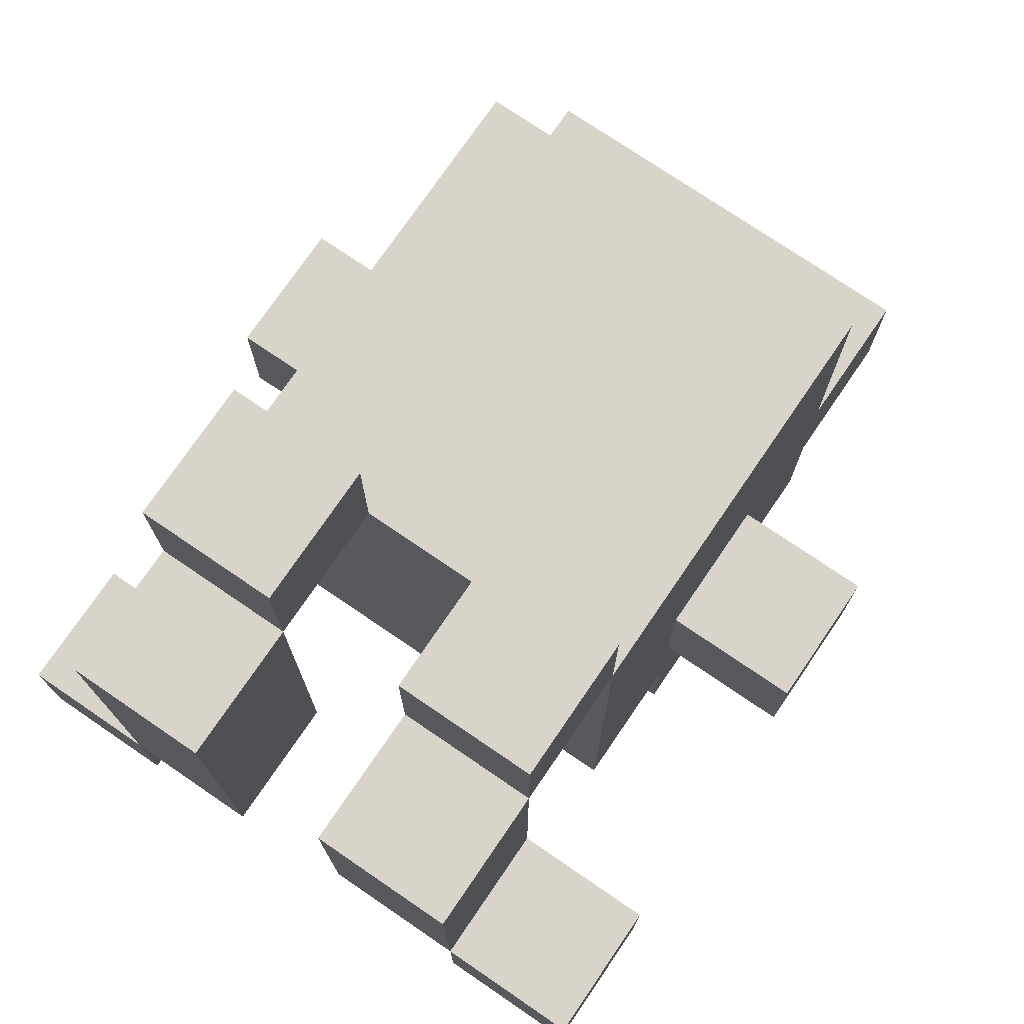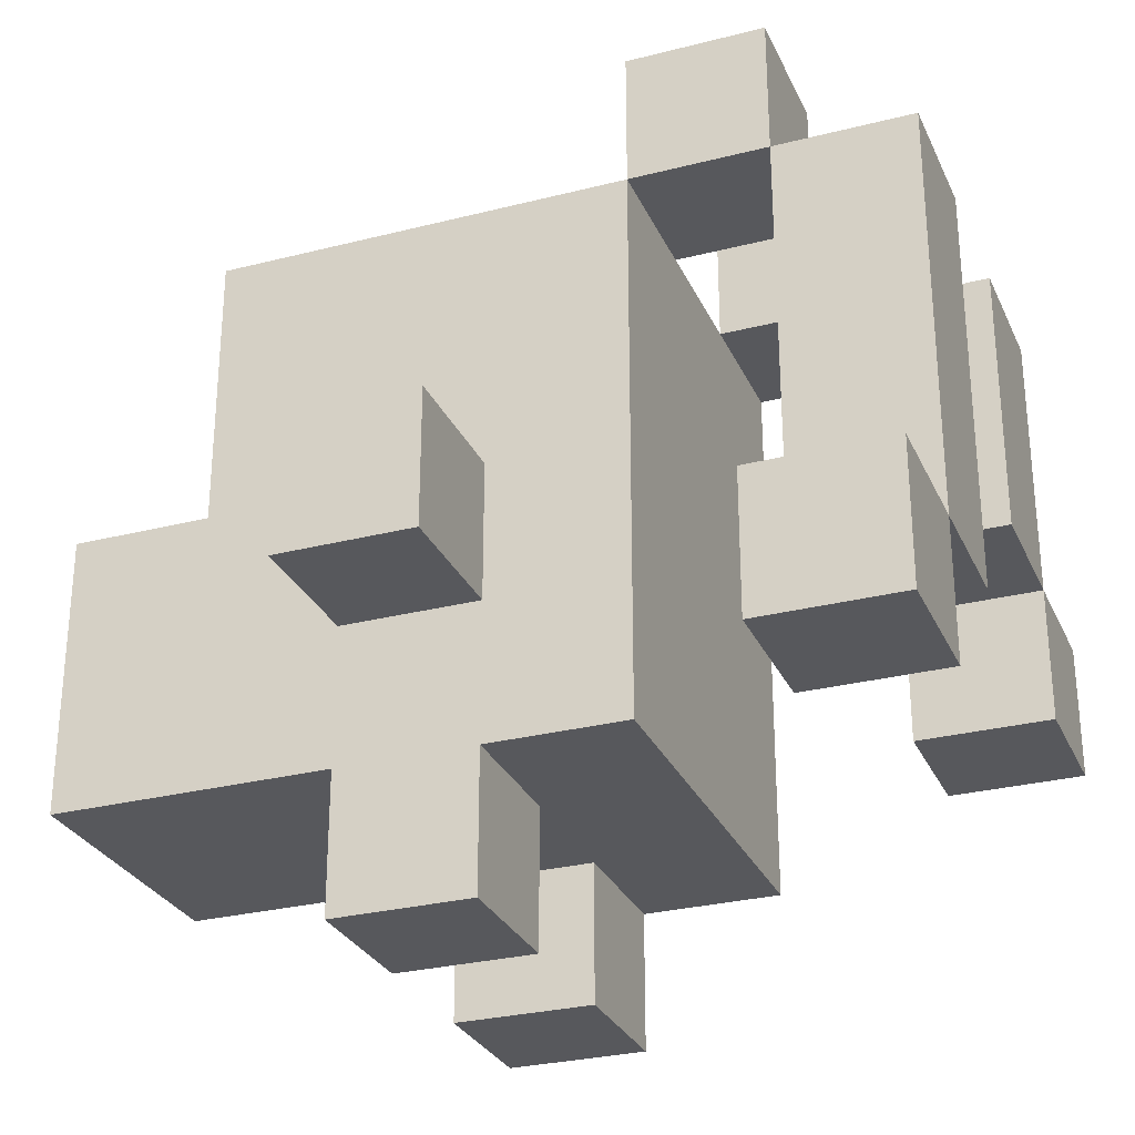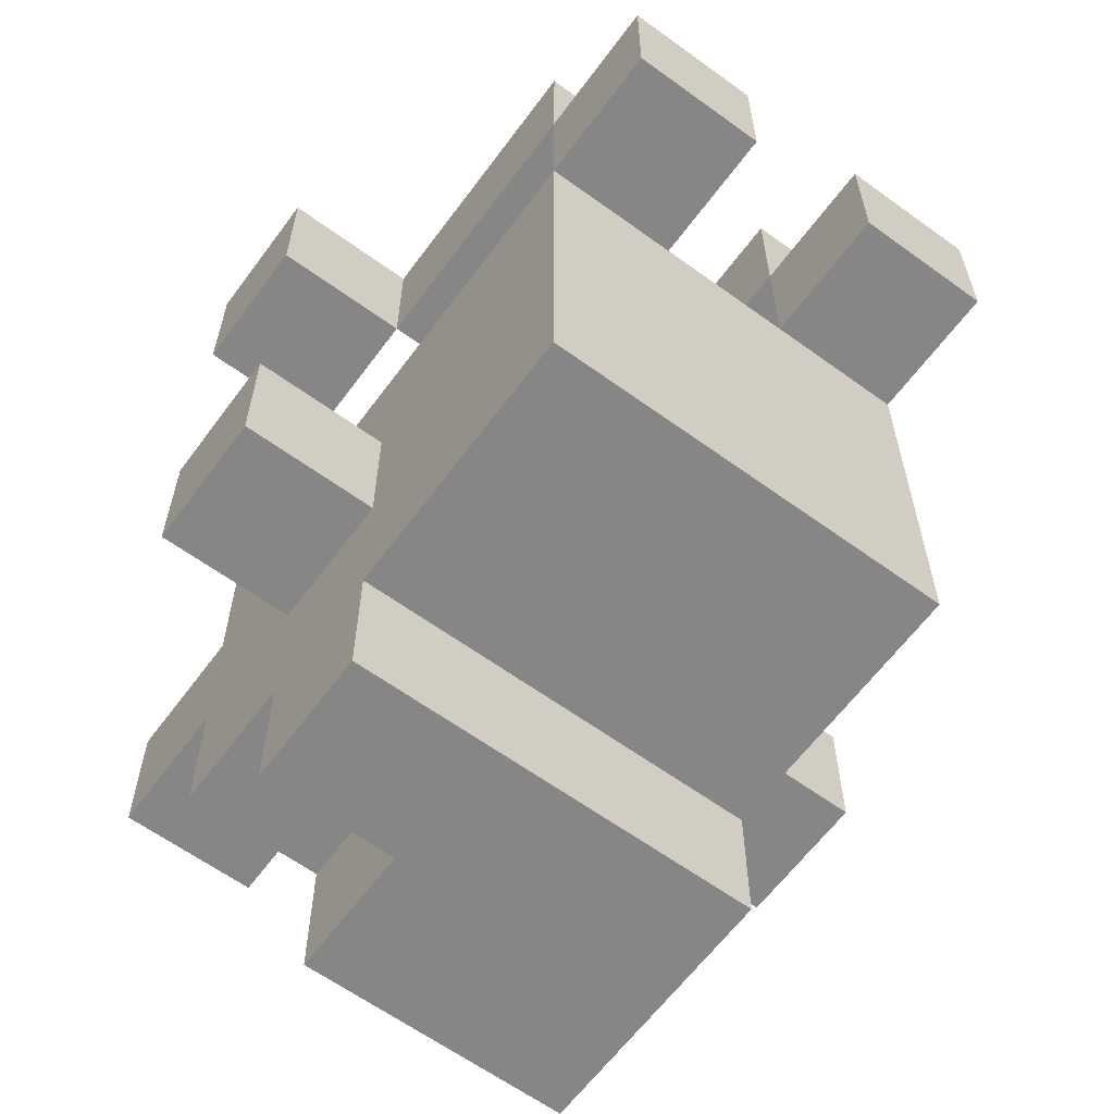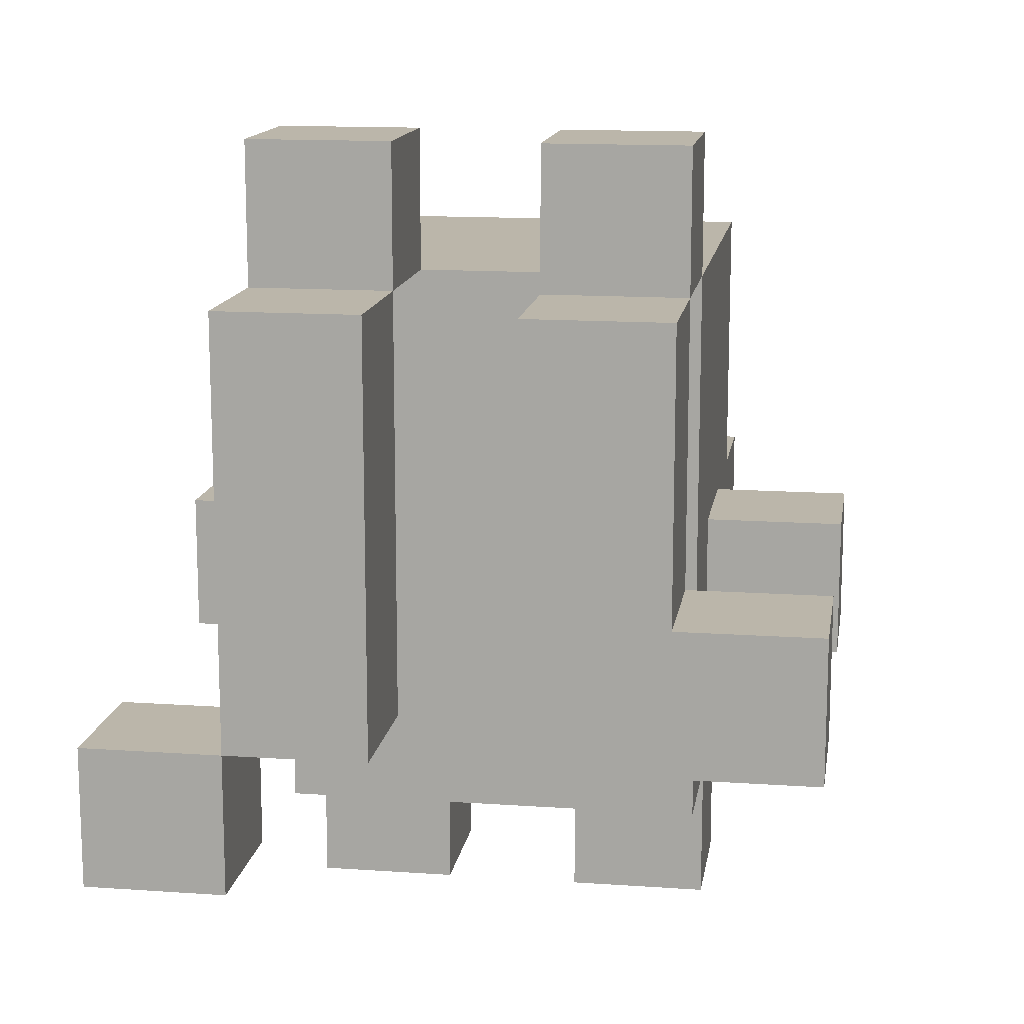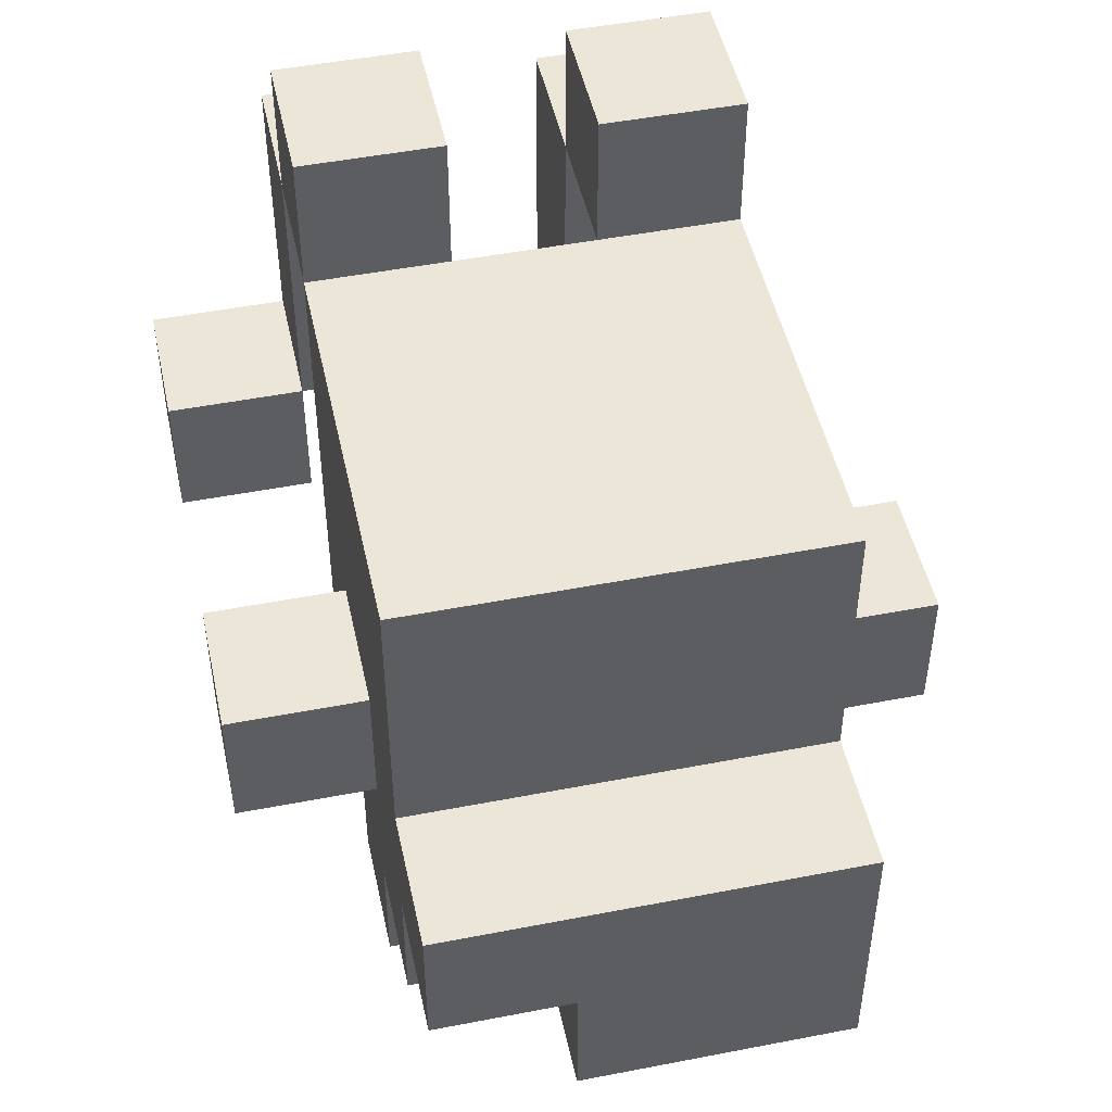
<metadata>
{"format":"obj","ext":"obj","renderer":"f3d","projection":"perspective","resolution":1024,"background":"white","views":[{"elev":75.0,"azim":34.3,"up":"+Y"},{"elev":-28.7,"azim":-69.1,"up":"+Y"},{"elev":-62.2,"azim":143.6,"up":"+Z"},{"elev":13.9,"azim":8.8,"up":"+Y"},{"elev":48.6,"azim":167.8,"up":"+Y"}]}
</metadata>
<code>
o GnomeMaid
v -0.2448 0.0991 0.3514
v -0.2448 0.0991 0.2514
v -0.2448 0.1991 0.3514
v -0.2448 0.1991 0.2514
v -0.2448 0.1991 0.05143
v -0.2448 0.1991 -0.04857
v -0.2448 0.2991 0.05143
v -0.2448 0.2991 -0.04857
v -0.1448 -0.000902 0.05143
v -0.1448 -0.000902 -0.04857
v -0.1448 0.0991 0.1514
v -0.1448 0.0991 0.05143
v -0.1448 0.0991 -0.04857
v -0.1448 0.0991 -0.1486
v -0.1448 0.0991 -0.2486
v -0.1448 0.1991 0.3514
v -0.1448 0.1991 0.2514
v -0.1448 0.1991 0.05143
v -0.1448 0.1991 -0.04857
v -0.1448 0.1991 -0.1486
v -0.1448 0.2991 0.1514
v -0.1448 0.2991 0.05143
v -0.1448 0.2991 -0.04857
v -0.1448 0.2991 -0.1486
v -0.1448 0.2991 -0.2486
v -0.1448 0.3991 0.1514
v -0.1448 0.3991 0.05143
v -0.1448 0.3991 -0.04857
v -0.1448 0.3991 -0.1486
v -0.1448 0.4991 0.3514
v -0.1448 0.4991 0.2514
v -0.1448 0.4991 0.1514
v -0.1448 0.4991 0.05143
v -0.1448 0.4991 -0.1486
v -0.1448 0.5991 0.2514
v -0.1448 0.5991 0.1514
v 0.05516 -0.000902 0.05143
v 0.05516 -0.000902 -0.04857
v 0.05516 0.0991 0.05143
v 0.05516 0.0991 -0.04857
v 0.05516 0.2991 0.3514
v 0.05516 0.2991 0.2514
v 0.05516 0.4991 0.3514
v 0.05516 0.4991 0.2514
v 0.05516 0.4991 0.1514
v 0.05516 0.5991 0.2514
v 0.05516 0.5991 0.1514
v 0.1552 0.1991 0.3514
v 0.1552 0.1991 0.2514
v 0.1552 0.2991 0.3514
v 0.1552 0.2991 0.2514
v -0.1448 0.0991 0.3514
v -0.1448 0.0991 0.2514
v -0.1448 0.1991 0.3514
v -0.1448 0.1991 0.2514
v -0.04484 -0.000902 0.05143
v -0.04484 -0.000902 -0.04857
v -0.04484 0.0991 0.05143
v -0.04484 0.0991 -0.04857
v -0.04484 0.1991 0.3514
v -0.04484 0.1991 0.2514
v -0.04484 0.4991 0.3514
v -0.04484 0.4991 0.2514
v -0.04484 0.4991 0.1514
v -0.04484 0.5991 0.2514
v -0.04484 0.5991 0.1514
v 0.05516 0.0991 -0.1486
v 0.05516 0.0991 -0.2486
v 0.05516 0.1991 -0.1486
v 0.05516 0.1991 -0.2486
v 0.1552 -0.000902 0.05143
v 0.1552 -0.000902 -0.04857
v 0.1552 0.0991 0.1514
v 0.1552 0.0991 0.05143
v 0.1552 0.0991 -0.04857
v 0.1552 0.0991 -0.1486
v 0.1552 0.1991 0.05143
v 0.1552 0.1991 -0.04857
v 0.1552 0.1991 -0.1486
v 0.1552 0.1991 -0.2486
v 0.1552 0.2991 0.3514
v 0.1552 0.2991 0.2514
v 0.1552 0.2991 0.1514
v 0.1552 0.2991 0.05143
v 0.1552 0.2991 -0.04857
v 0.1552 0.2991 -0.1486
v 0.1552 0.2991 -0.2486
v 0.1552 0.3991 0.1514
v 0.1552 0.3991 0.05143
v 0.1552 0.3991 -0.04857
v 0.1552 0.3991 -0.1486
v 0.1552 0.4991 0.3514
v 0.1552 0.4991 0.2514
v 0.1552 0.4991 0.1514
v 0.1552 0.4991 0.05143
v 0.1552 0.4991 -0.1486
v 0.1552 0.5991 0.2514
v 0.1552 0.5991 0.1514
v 0.2552 0.1991 0.3514
v 0.2552 0.1991 0.2514
v 0.2552 0.1991 0.05143
v 0.2552 0.1991 -0.04857
v 0.2552 0.2991 0.3514
v 0.2552 0.2991 0.2514
v 0.2552 0.2991 0.05143
v 0.2552 0.2991 -0.04857
v -0.2448 0.0991 0.3514
v -0.2448 0.1991 0.3514
v -0.1448 0.0991 0.3514
v -0.1448 0.1991 0.3514
v -0.1448 0.4991 0.3514
v -0.04484 0.1991 0.3514
v -0.04484 0.4991 0.3514
v 0.05516 0.2991 0.3514
v 0.05516 0.4991 0.3514
v 0.1552 0.1991 0.3514
v 0.1552 0.2991 0.3514
v 0.1552 0.4991 0.3514
v 0.2552 0.1991 0.3514
v 0.2552 0.2991 0.3514
v -0.1448 0.4991 0.2514
v -0.1448 0.5991 0.2514
v -0.04484 0.4991 0.2514
v -0.04484 0.5991 0.2514
v 0.05516 0.4991 0.2514
v 0.05516 0.5991 0.2514
v 0.1552 0.4991 0.2514
v 0.1552 0.5991 0.2514
v -0.1448 0.0991 0.1514
v -0.1448 0.2991 0.1514
v -0.1448 0.3991 0.1514
v -0.1448 0.4991 0.1514
v -0.04484 0.3991 0.1514
v -0.04484 0.4991 0.1514
v 0.05516 0.3991 0.1514
v 0.05516 0.4991 0.1514
v 0.1552 0.0991 0.1514
v 0.1552 0.2991 0.1514
v 0.1552 0.3991 0.1514
v 0.1552 0.4991 0.1514
v -0.2448 0.1991 0.05143
v -0.2448 0.2991 0.05143
v -0.1448 -0.000902 0.05143
v -0.1448 0.0991 0.05143
v -0.1448 0.1991 0.05143
v -0.1448 0.2991 0.05143
v -0.04484 -0.000902 0.05143
v -0.04484 0.0991 0.05143
v 0.05516 -0.000902 0.05143
v 0.05516 0.0991 0.05143
v 0.1552 -0.000902 0.05143
v 0.1552 0.0991 0.05143
v 0.1552 0.1991 0.05143
v 0.1552 0.2991 0.05143
v 0.2552 0.1991 0.05143
v 0.2552 0.2991 0.05143
v -0.2448 0.0991 0.2514
v -0.2448 0.1991 0.2514
v -0.1448 0.0991 0.2514
v -0.1448 0.1991 0.2514
v -0.1448 0.4991 0.2514
v -0.04484 0.1991 0.2514
v -0.04484 0.4991 0.2514
v 0.05516 0.2991 0.2514
v 0.05516 0.4991 0.2514
v 0.1552 0.1991 0.2514
v 0.1552 0.2991 0.2514
v 0.1552 0.4991 0.2514
v 0.2552 0.1991 0.2514
v 0.2552 0.2991 0.2514
v -0.1448 0.4991 0.1514
v -0.1448 0.5991 0.1514
v -0.04484 0.4991 0.1514
v -0.04484 0.5991 0.1514
v 0.05516 0.4991 0.1514
v 0.05516 0.5991 0.1514
v 0.1552 0.4991 0.1514
v 0.1552 0.5991 0.1514
v -0.2448 0.1991 -0.04857
v -0.2448 0.2991 -0.04857
v -0.1448 -0.000902 -0.04857
v -0.1448 0.0991 -0.04857
v -0.1448 0.1991 -0.04857
v -0.1448 0.2991 -0.04857
v -0.04484 -0.000902 -0.04857
v -0.04484 0.0991 -0.04857
v 0.05516 -0.000902 -0.04857
v 0.05516 0.0991 -0.04857
v 0.1552 -0.000902 -0.04857
v 0.1552 0.0991 -0.04857
v 0.1552 0.1991 -0.04857
v 0.1552 0.2991 -0.04857
v 0.2552 0.1991 -0.04857
v 0.2552 0.2991 -0.04857
v -0.1448 0.2991 -0.1486
v -0.1448 0.3991 -0.1486
v -0.1448 0.4991 -0.1486
v -0.04484 0.2991 -0.1486
v -0.04484 0.3991 -0.1486
v 0.05516 0.0991 -0.1486
v 0.05516 0.1991 -0.1486
v 0.05516 0.2991 -0.1486
v 0.05516 0.3991 -0.1486
v 0.1552 0.0991 -0.1486
v 0.1552 0.1991 -0.1486
v 0.1552 0.2991 -0.1486
v 0.1552 0.3991 -0.1486
v 0.1552 0.4991 -0.1486
v -0.1448 0.0991 -0.2486
v -0.1448 0.2991 -0.2486
v 0.05516 0.0991 -0.2486
v 0.05516 0.1991 -0.2486
v 0.1552 0.1991 -0.2486
v 0.1552 0.2991 -0.2486
v -0.1448 -0.000902 0.05143
v -0.04484 -0.000902 0.05143
v 0.05516 -0.000902 0.05143
v 0.1552 -0.000902 0.05143
v -0.1448 -0.000902 -0.04857
v -0.04484 -0.000902 -0.04857
v 0.05516 -0.000902 -0.04857
v 0.1552 -0.000902 -0.04857
v -0.2448 0.0991 0.3514
v -0.1448 0.0991 0.3514
v -0.2448 0.0991 0.2514
v -0.1448 0.0991 0.2514
v -0.1448 0.0991 0.1514
v 0.1552 0.0991 0.1514
v -0.1448 0.0991 0.05143
v -0.04484 0.0991 0.05143
v 0.05516 0.0991 0.05143
v 0.1552 0.0991 0.05143
v -0.1448 0.0991 -0.04857
v -0.04484 0.0991 -0.04857
v 0.05516 0.0991 -0.04857
v 0.1552 0.0991 -0.04857
v -0.1448 0.0991 -0.1486
v 0.05516 0.0991 -0.1486
v 0.1552 0.0991 -0.1486
v -0.1448 0.0991 -0.2486
v 0.05516 0.0991 -0.2486
v -0.1448 0.1991 0.3514
v -0.04484 0.1991 0.3514
v 0.1552 0.1991 0.3514
v 0.2552 0.1991 0.3514
v -0.1448 0.1991 0.2514
v -0.04484 0.1991 0.2514
v 0.1552 0.1991 0.2514
v 0.2552 0.1991 0.2514
v -0.2448 0.1991 0.05143
v -0.1448 0.1991 0.05143
v 0.1552 0.1991 0.05143
v 0.2552 0.1991 0.05143
v -0.2448 0.1991 -0.04857
v -0.1448 0.1991 -0.04857
v 0.1552 0.1991 -0.04857
v 0.2552 0.1991 -0.04857
v 0.05516 0.1991 -0.1486
v 0.1552 0.1991 -0.1486
v 0.05516 0.1991 -0.2486
v 0.1552 0.1991 -0.2486
v 0.05516 0.2991 0.3514
v 0.1552 0.2991 0.3514
v 0.05516 0.2991 0.2514
v 0.1552 0.2991 0.2514
v -0.1448 0.4991 0.2514
v -0.04484 0.4991 0.2514
v 0.05516 0.4991 0.2514
v 0.1552 0.4991 0.2514
v -0.1448 0.4991 0.1514
v -0.04484 0.4991 0.1514
v 0.05516 0.4991 0.1514
v 0.1552 0.4991 0.1514
v -0.2448 0.1991 0.3514
v -0.1448 0.1991 0.3514
v -0.2448 0.1991 0.2514
v -0.1448 0.1991 0.2514
v 0.1552 0.2991 0.3514
v 0.2552 0.2991 0.3514
v 0.1552 0.2991 0.2514
v 0.2552 0.2991 0.2514
v -0.2448 0.2991 0.05143
v -0.1448 0.2991 0.05143
v 0.1552 0.2991 0.05143
v 0.2552 0.2991 0.05143
v -0.2448 0.2991 -0.04857
v -0.1448 0.2991 -0.04857
v 0.1552 0.2991 -0.04857
v 0.2552 0.2991 -0.04857
v -0.1448 0.2991 -0.1486
v -0.04484 0.2991 -0.1486
v 0.05516 0.2991 -0.1486
v 0.1552 0.2991 -0.1486
v -0.1448 0.2991 -0.2486
v 0.1552 0.2991 -0.2486
v -0.1448 0.4991 0.3514
v -0.04484 0.4991 0.3514
v 0.05516 0.4991 0.3514
v 0.1552 0.4991 0.3514
v -0.1448 0.4991 0.2514
v -0.04484 0.4991 0.2514
v 0.05516 0.4991 0.2514
v 0.1552 0.4991 0.2514
v -0.1448 0.4991 0.1514
v -0.04484 0.4991 0.1514
v 0.05516 0.4991 0.1514
v 0.1552 0.4991 0.1514
v -0.1448 0.4991 0.05143
v -0.04484 0.4991 0.05143
v 0.05516 0.4991 0.05143
v 0.1552 0.4991 0.05143
v -0.1448 0.4991 -0.1486
v 0.1552 0.4991 -0.1486
v -0.1448 0.5991 0.2514
v -0.04484 0.5991 0.2514
v 0.05516 0.5991 0.2514
v 0.1552 0.5991 0.2514
v -0.1448 0.5991 0.1514
v -0.04484 0.5991 0.1514
v 0.05516 0.5991 0.1514
v 0.1552 0.5991 0.1514
f 3 2 1
f 4 2 3
f 7 6 5
f 8 6 7
f 12 10 9
f 13 10 12
f 18 12 11
f 18 13 12
f 19 14 13
f 19 13 18
f 20 15 14
f 20 14 19
f 21 18 11
f 22 18 21
f 23 20 19
f 24 15 20
f 24 20 23
f 25 15 24
f 26 23 22
f 26 22 21
f 27 23 26
f 28 24 23
f 28 23 27
f 29 24 28
f 30 17 16
f 31 17 30
f 32 27 26
f 33 28 27
f 33 29 28
f 33 27 32
f 34 29 33
f 35 32 31
f 36 32 35
f 39 38 37
f 40 38 39
f 43 42 41
f 44 42 43
f 46 45 44
f 47 45 46
f 50 49 48
f 51 49 50
f 52 53 54
f 54 53 55
f 56 57 58
f 58 57 59
f 60 61 62
f 62 61 63
f 63 64 65
f 65 64 66
f 67 68 69
f 69 68 70
f 71 72 74
f 74 72 75
f 73 74 77
f 74 75 77
f 75 76 78
f 77 75 78
f 78 76 79
f 73 77 83
f 83 77 84
f 78 79 85
f 79 80 86
f 85 79 86
f 86 80 87
f 84 85 88
f 83 84 88
f 88 85 89
f 85 86 90
f 89 85 90
f 90 86 91
f 81 82 92
f 92 82 93
f 88 89 94
f 89 90 95
f 90 91 95
f 94 89 95
f 95 91 96
f 93 94 97
f 97 94 98
f 99 100 103
f 103 100 104
f 101 102 105
f 105 102 106
f 109 108 107
f 110 108 109
f 112 111 110
f 113 111 112
f 117 115 114
f 118 115 117
f 119 117 116
f 120 117 119
f 123 122 121
f 124 122 123
f 127 126 125
f 128 126 127
f 133 131 130
f 133 132 131
f 134 132 133
f 135 133 130
f 135 134 133
f 136 134 135
f 137 130 129
f 138 135 130
f 138 130 137
f 139 136 135
f 139 135 138
f 140 136 139
f 145 142 141
f 146 142 145
f 147 144 143
f 148 144 147
f 151 150 149
f 152 150 151
f 155 154 153
f 156 154 155
f 157 158 159
f 159 158 160
f 160 161 162
f 162 161 163
f 164 165 167
f 167 165 168
f 166 167 169
f 169 167 170
f 171 172 173
f 173 172 174
f 175 176 177
f 177 176 178
f 179 180 183
f 183 180 184
f 181 182 185
f 185 182 186
f 187 188 189
f 189 188 190
f 191 192 193
f 193 192 194
f 195 196 198
f 196 197 199
f 198 196 199
f 198 199 202
f 199 197 203
f 202 199 203
f 200 201 204
f 204 201 205
f 202 203 206
f 203 197 207
f 206 203 207
f 207 197 208
f 209 210 211
f 211 210 212
f 212 210 213
f 213 210 214
f 219 216 215
f 220 216 219
f 221 218 217
f 222 218 221
f 225 224 223
f 226 224 225
f 229 228 227
f 230 228 229
f 231 228 230
f 232 228 231
f 234 231 230
f 235 231 234
f 237 234 233
f 237 236 235
f 237 235 234
f 238 236 237
f 239 236 238
f 240 238 237
f 241 238 240
f 246 243 242
f 247 243 246
f 248 245 244
f 249 245 248
f 254 251 250
f 255 251 254
f 256 253 252
f 257 253 256
f 260 259 258
f 261 259 260
f 264 263 262
f 265 263 264
f 270 267 266
f 271 267 270
f 272 269 268
f 273 269 272
f 274 275 276
f 276 275 277
f 278 279 280
f 280 279 281
f 282 283 286
f 286 283 287
f 284 285 288
f 288 285 289
f 290 291 294
f 292 293 294
f 291 292 294
f 294 293 295
f 296 297 300
f 300 297 301
f 298 299 302
f 302 299 303
f 304 305 308
f 305 306 309
f 308 305 309
f 306 307 310
f 309 306 310
f 310 307 311
f 308 309 312
f 309 310 312
f 310 311 312
f 312 311 313
f 314 315 318
f 318 315 319
f 316 317 320
f 320 317 321

</code>
